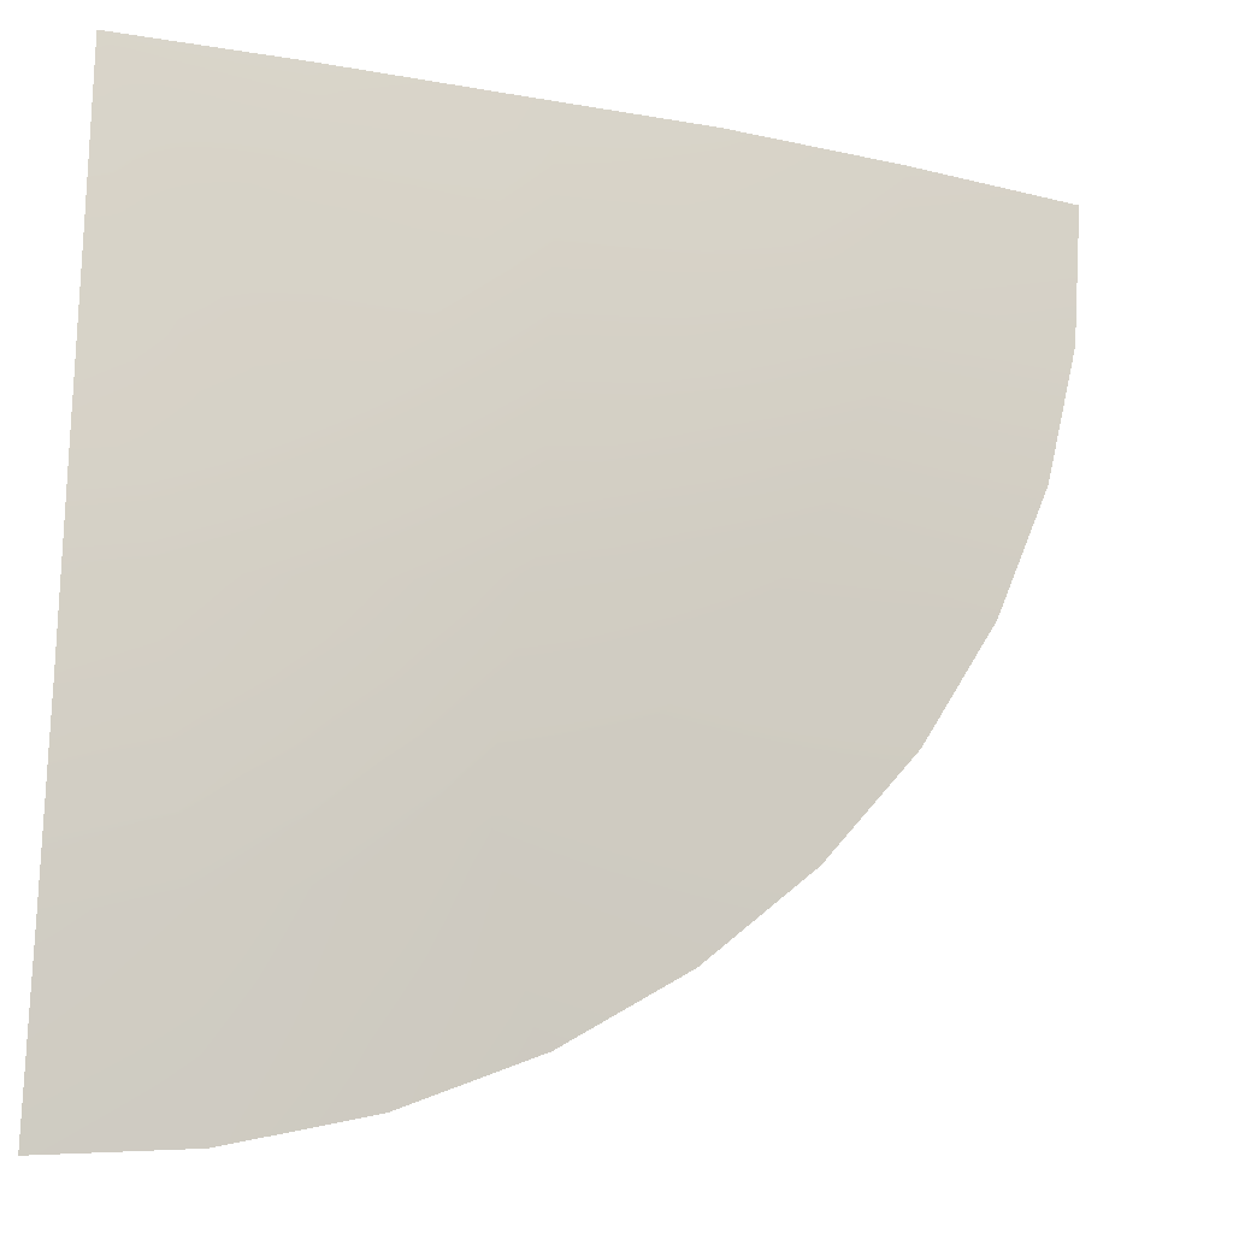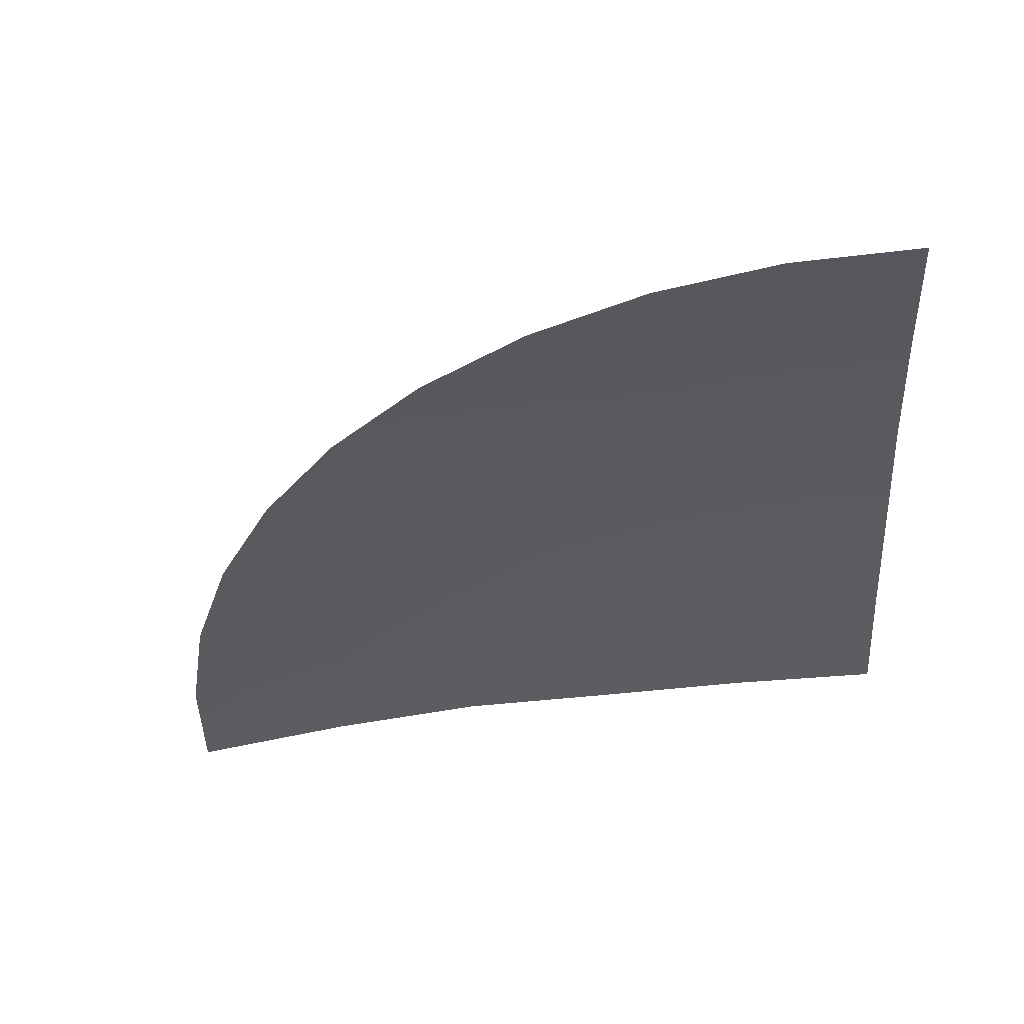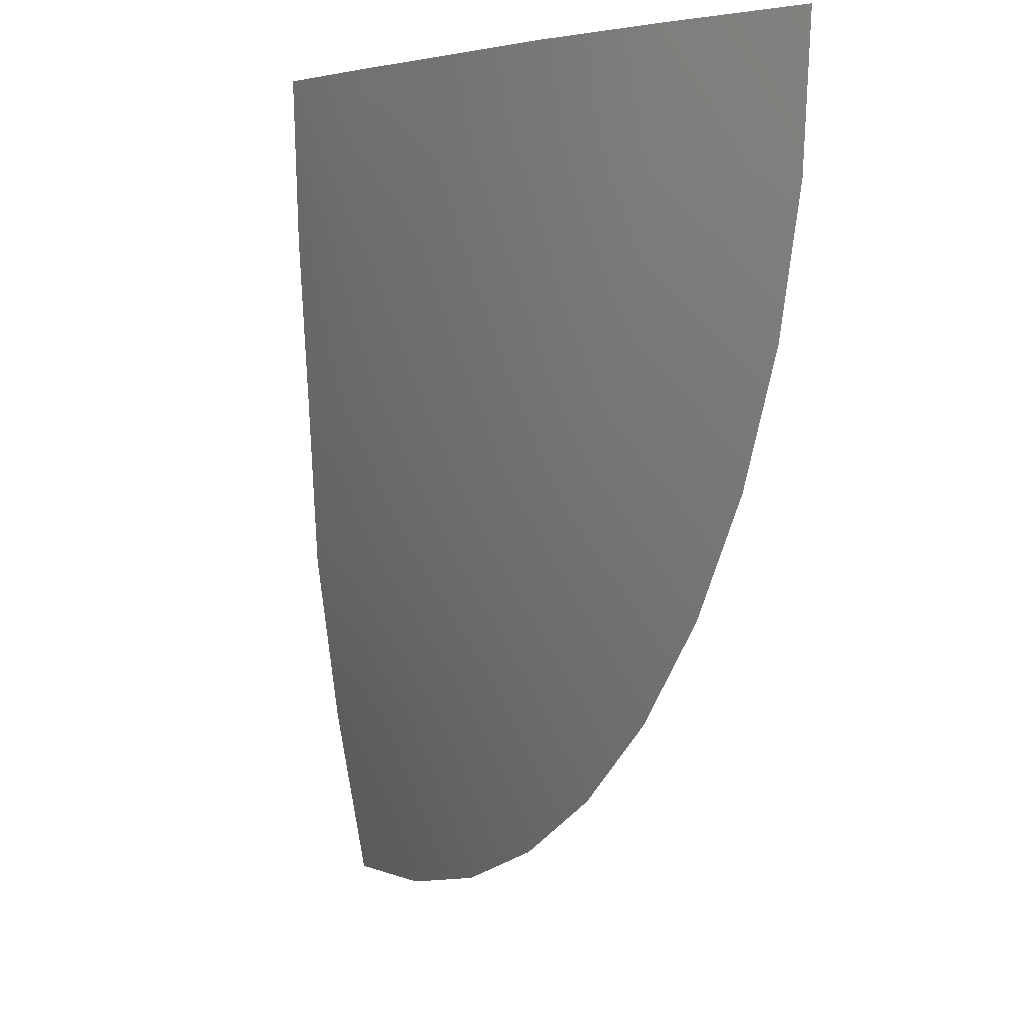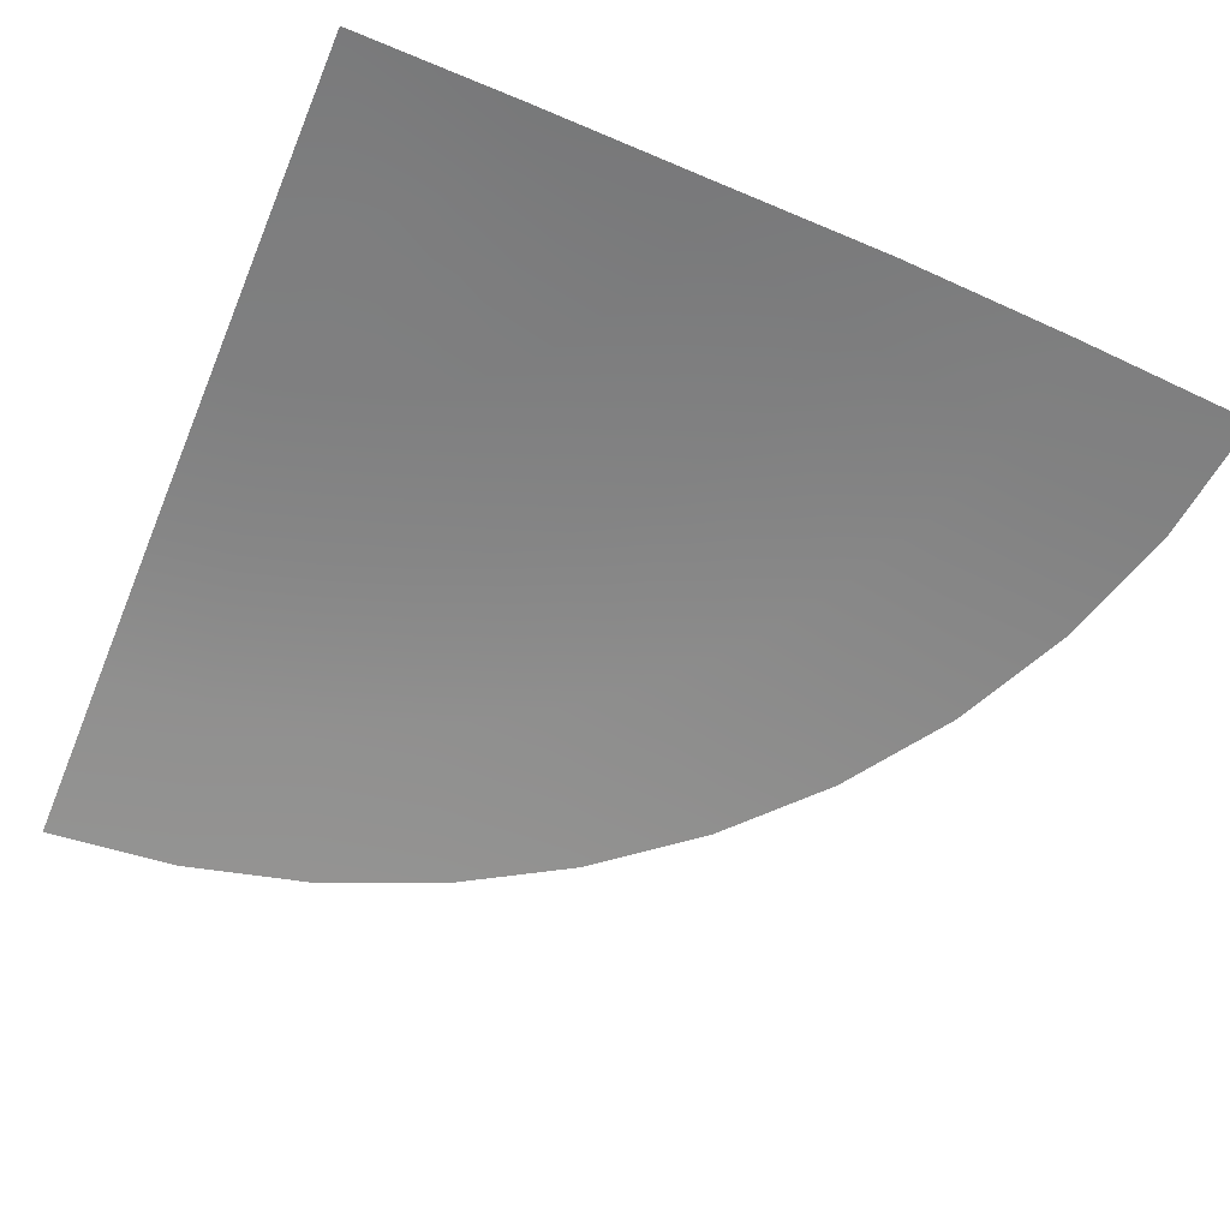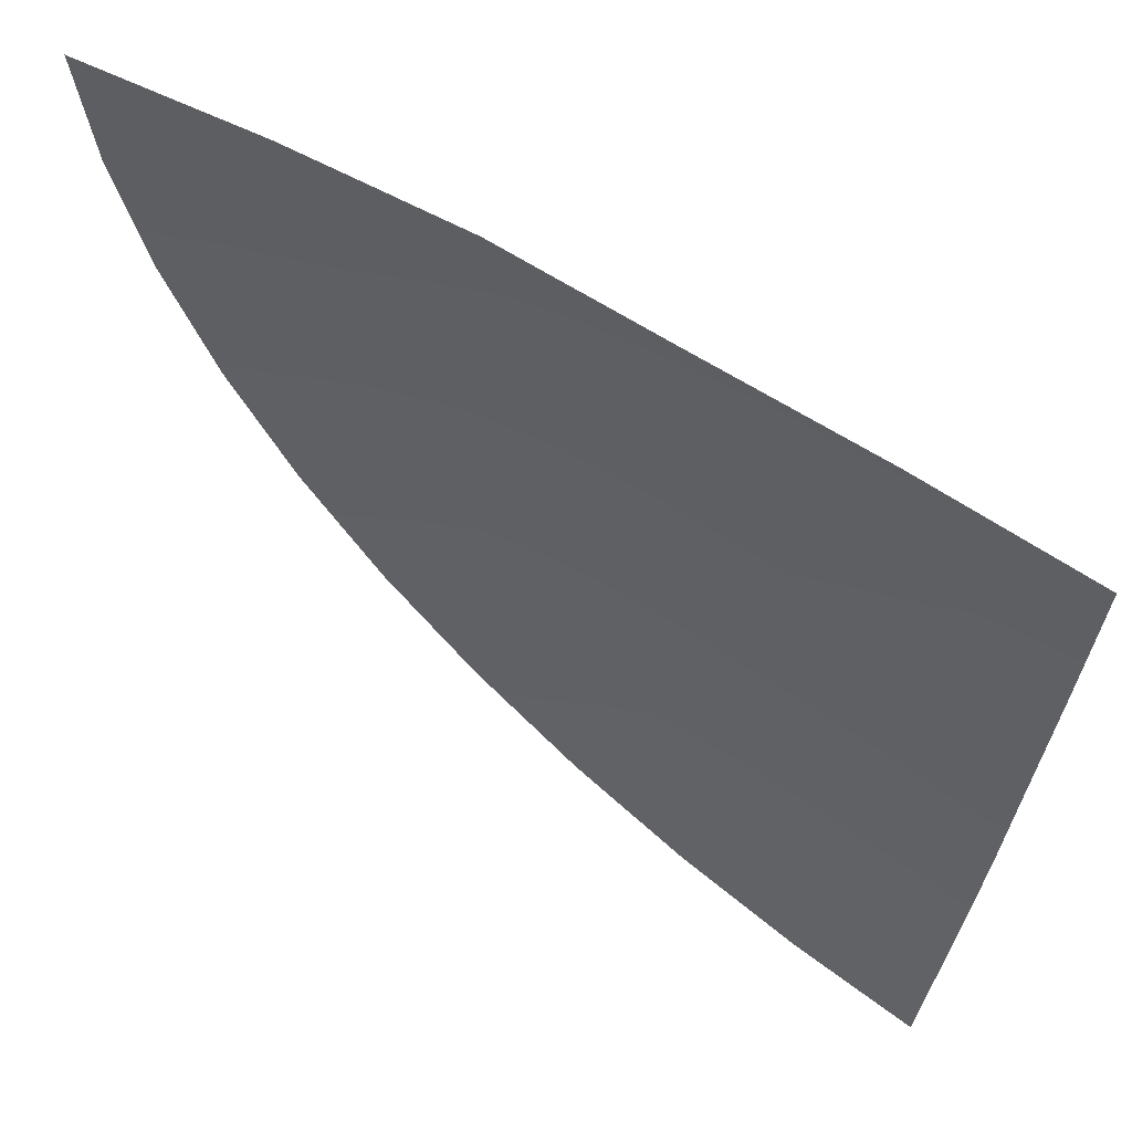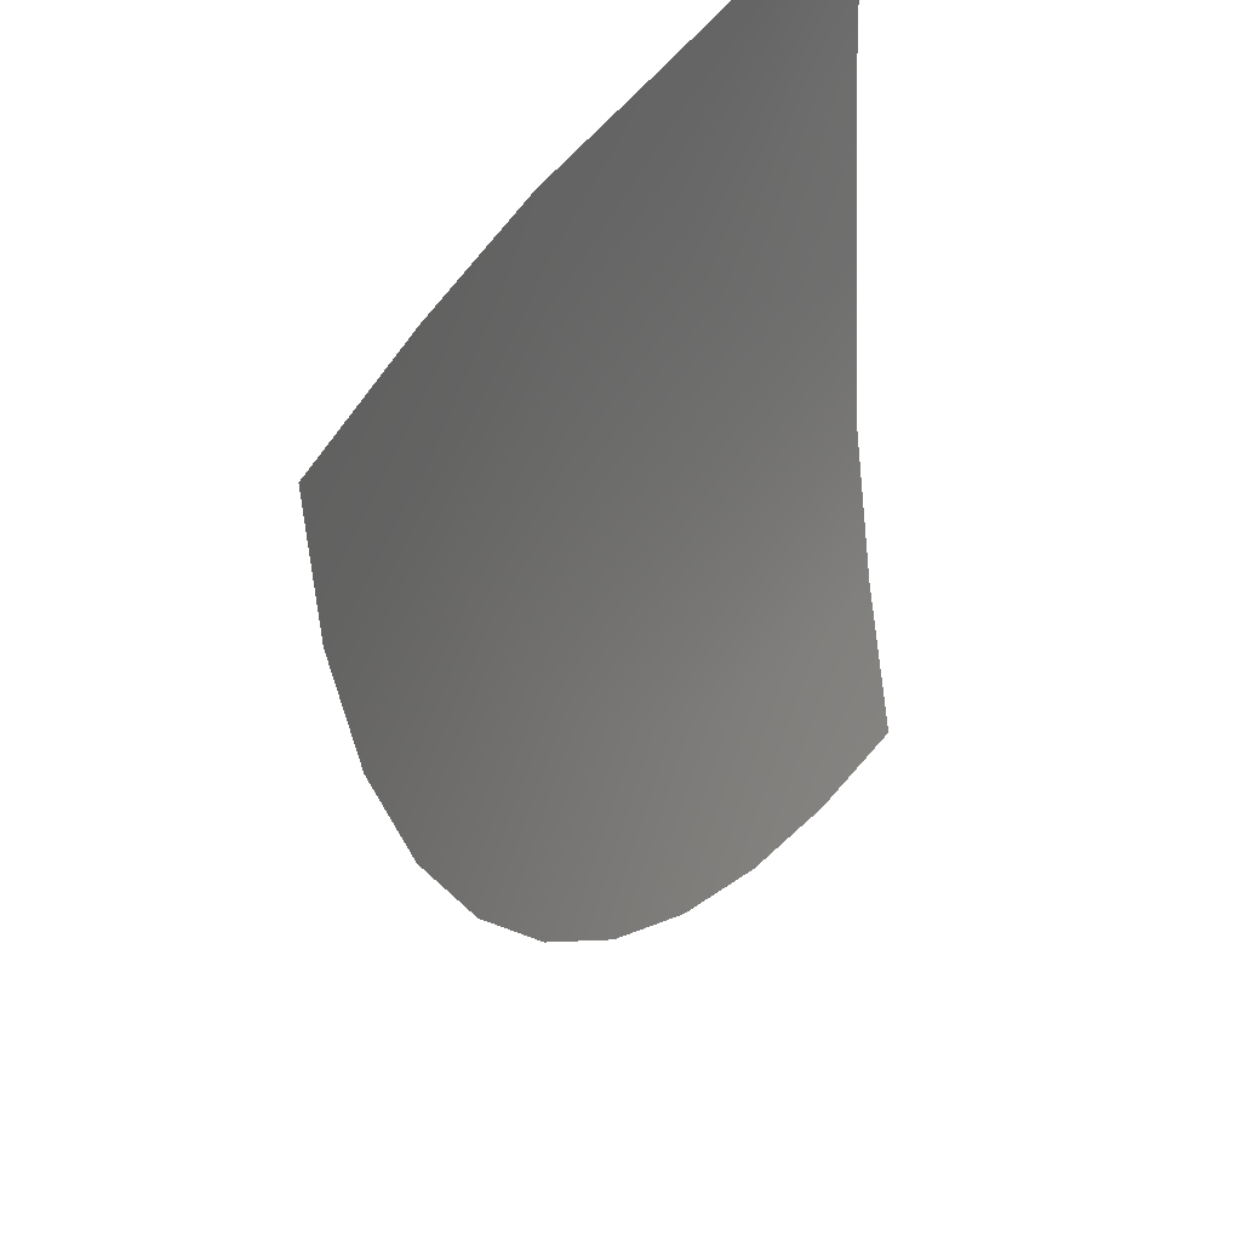
<metadata>
{"format":"obj","ext":"obj","renderer":"f3d","projection":"perspective","resolution":1024,"background":"white","views":[{"elev":-18.6,"azim":-15.5,"up":"+Y"},{"elev":-37.6,"azim":94.4,"up":"+Z"},{"elev":5.0,"azim":62.4,"up":"+Y"},{"elev":-56.7,"azim":-112.8,"up":"+Z"},{"elev":65.2,"azim":-144.3,"up":"+Y"},{"elev":39.9,"azim":121.1,"up":"+Y"}]}
</metadata>
<code>
v -0 -0.493 0.2015
v 0.07712 -0.4869 0.2015
v 0.1524 -0.4689 0.2015
v 0.2238 -0.4393 0.2015
v 0.2898 -0.3989 0.2015
v 0.3486 -0.3486 0.2015
v 0.3989 -0.2898 0.2015
v 0.4393 -0.2238 0.2015
v 0.4689 -0.1524 0.2015
v 0.4869 -0.07712 0.2015
v 0.493 -0 0.2015
v -0 -0.3698 0.2179
v 0.05784 -0.3652 0.2179
v 0.1143 -0.3517 0.2179
v 0.1679 -0.3295 0.2179
v 0.2173 -0.2991 0.2179
v 0.2615 -0.2615 0.2179
v 0.2991 -0.2173 0.2179
v 0.3295 -0.1679 0.2179
v 0.3517 -0.1143 0.2179
v 0.3652 -0.05784 0.2179
v 0.3698 0 0.2179
v -0 -0.2447 0.2245
v 0.03827 -0.2416 0.2245
v 0.0756 -0.2327 0.2245
v 0.1111 -0.218 0.2245
v 0.1438 -0.1979 0.2245
v 0.173 -0.173 0.2245
v 0.1979 -0.1438 0.2245
v 0.218 -0.1111 0.2245
v 0.2327 -0.0756 0.2245
v 0.2416 -0.03827 0.2245
v 0.2447 -0 0.2245
v -0 -0.1216 0.2317
v 0.01902 -0.1201 0.2317
v 0.03757 -0.1156 0.2317
v 0.0552 -0.1083 0.2317
v 0.07146 -0.09836 0.2317
v 0.08597 -0.08597 0.2317
v 0.09836 -0.07147 0.2317
v 0.1083 -0.0552 0.2317
v 0.1156 -0.03757 0.2317
v 0.1201 -0.01902 0.2317
v 0.1216 -0 0.2317
v 0 -0 0.2355
v -0 -0.6163 0.1795
v 0.09641 -0.6087 0.1795
v 0.1904 -0.5861 0.1795
v 0.2798 -0.5491 0.1795
v 0.3622 -0.4986 0.1795
v 0.4358 -0.4358 0.1795
v 0.4986 -0.3622 0.1795
v 0.5491 -0.2798 0.1795
v 0.5861 -0.1904 0.1795
v 0.6087 -0.09641 0.1795
v 0.6163 -0 0.1795
f 46 47 1
f 1 47 2
f 47 48 2
f 2 48 3
f 48 49 3
f 3 49 4
f 49 50 4
f 4 50 5
f 50 51 5
f 5 51 6
f 51 52 6
f 6 52 7
f 52 53 7
f 7 53 8
f 53 54 8
f 8 54 9
f 54 55 9
f 9 55 10
f 55 56 10
f 10 56 11
f 1 2 12
f 12 2 13
f 2 3 13
f 13 3 14
f 3 4 14
f 14 4 15
f 4 5 15
f 15 5 16
f 5 6 16
f 16 6 17
f 6 7 17
f 17 7 18
f 7 8 18
f 18 8 19
f 8 9 19
f 19 9 20
f 9 10 20
f 20 10 21
f 10 11 21
f 21 11 22
f 12 13 23
f 23 13 24
f 13 14 24
f 24 14 25
f 14 15 25
f 25 15 26
f 15 16 26
f 26 16 27
f 16 17 27
f 27 17 28
f 17 18 28
f 28 18 29
f 18 19 29
f 29 19 30
f 19 20 30
f 30 20 31
f 20 21 31
f 31 21 32
f 21 22 32
f 32 22 33
f 23 24 34
f 34 24 35
f 24 25 35
f 35 25 36
f 25 26 36
f 36 26 37
f 26 27 37
f 37 27 38
f 27 28 38
f 38 28 39
f 28 29 39
f 39 29 40
f 29 30 40
f 40 30 41
f 30 31 41
f 41 31 42
f 31 32 42
f 42 32 43
f 32 33 43
f 43 33 44
f 34 35 45
f 35 36 45
f 36 37 45
f 37 38 45
f 38 39 45
f 39 40 45
f 40 41 45
f 41 42 45
f 42 43 45
f 43 44 45

</code>
